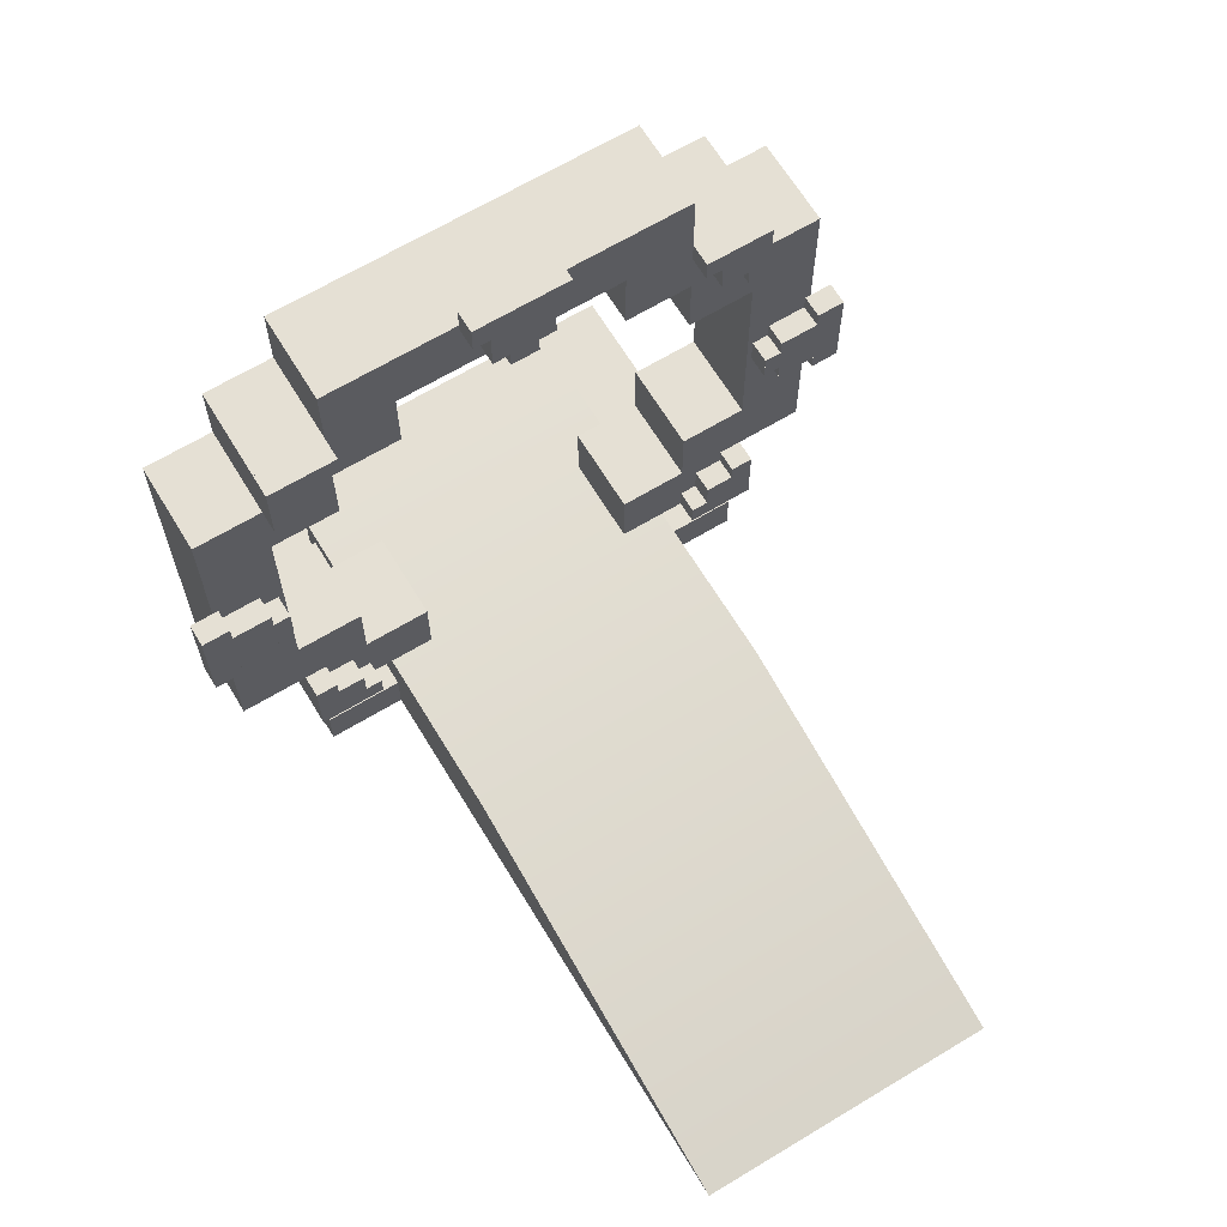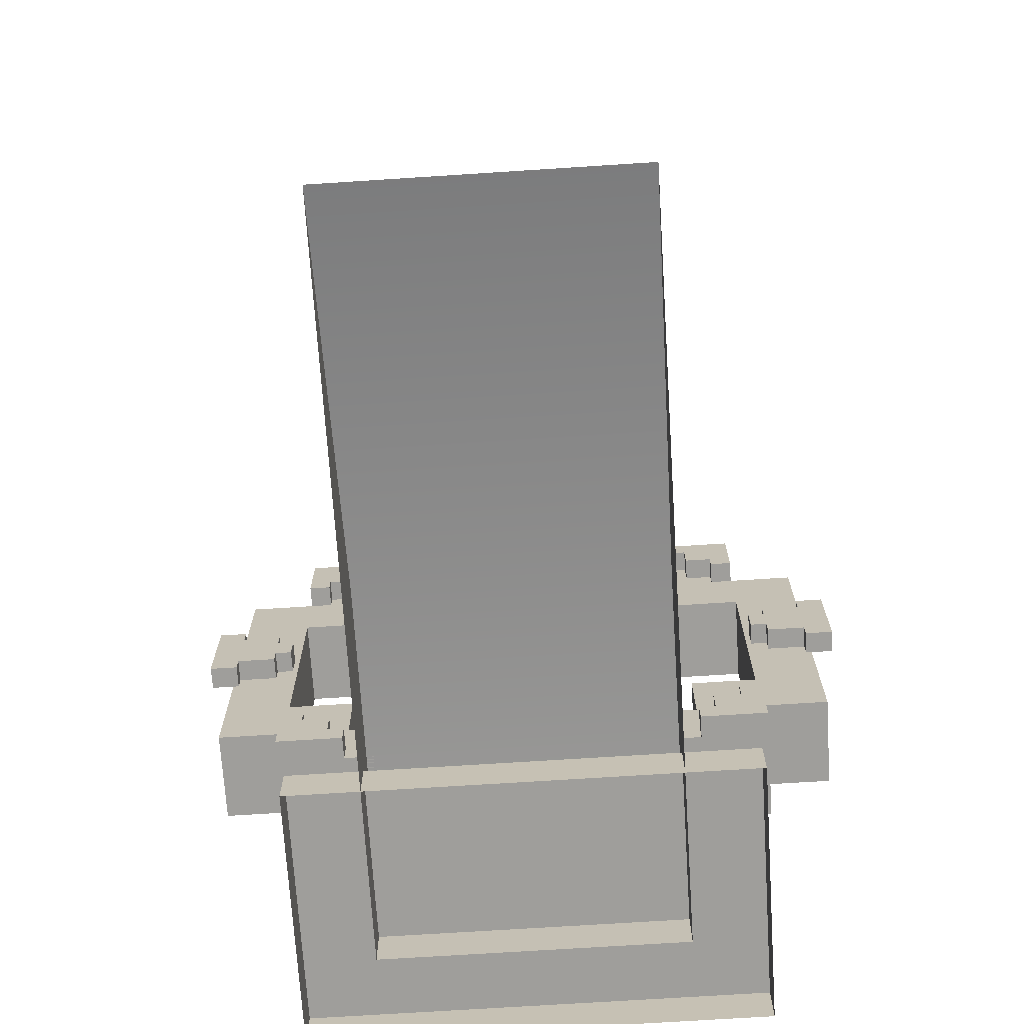
<metadata>
{"format":"obj","ext":"obj","renderer":"f3d","projection":"perspective","resolution":1024,"background":"white","views":[{"elev":65.8,"azim":58.8,"up":"+Z"},{"elev":-70.8,"azim":93.7,"up":"+Z"}]}
</metadata>
<code>
g PortalOrange
v -6.667 -3.75 4.75
v -6.667 -3.75 4
v -6.667 -4.5 4.75
v -6.667 -4.5 4
v -6.667 -5.25 4.75
v -6.667 -5.25 0.75
v -6.667 -4.5 1.5
v -6.667 -4.5 0.75
v -6.667 -3.75 0.75
v -6.667 -3.75 1.5
v -6.667 -3.75 0.75
v -6.667 -4.5 -3.052e-07
v -6.667 -4.5 0.75
v -6.667 -3 -3.052e-07
v -6.667 -3 0.75
v -6.667 -1.75 5.5
v -6.667 -3 5.5
v -6.667 -1.75 6.25
v -6.667 -3.75 6.25
v -6.667 -3.75 5.5
v -6.667 -3.75 4.75
v -6.667 -4.5 4.75
v -6.667 -4.5 5.5
v -6.667 -3.75 5.5
v -6.667 -3 4.75
v -6.667 -3 5.5
v -6.667 -3.75 6.25
v -6.667 -3.75 5.5
v -7.667 -3.75 5.5
v -7.667 -3.75 6.25
v -6.667 -3.75 5.5
v -6.667 -4.5 5.5
v -7.667 -4.5 5.5
v -7.667 -3.75 5.5
v -6.667 -4.5 5.5
v -6.667 -4.5 4.75
v -7.667 -4.5 4.75
v -7.667 -4.5 5.5
v -6.667 -4.5 4.75
v -6.667 -5.25 4.75
v -7.667 -4.5 4.75
v -7.667 -5.25 4.75
v -6.667 -3 -3.052e-07
v -6.667 -3 0.75
v -7.667 -3 0.75
v -7.667 -3 -3.052e-07
v -6.667 -3 0.75
v -6.667 -3.75 0.75
v -7.667 -3.75 0.75
v -7.667 -3 0.75
v -6.667 -3.75 0.75
v -6.667 -3.75 1.5
v -7.667 -3.75 1.5
v -7.667 -3.75 0.75
v -6.667 -3.75 1.5
v -6.667 -4.5 1.5
v -7.667 -3.75 1.5
v -7.667 -4.5 1.5
v -6.667 -4.5 1.5
v -6.667 -4.5 4
v -7.667 -4.5 1.5
v -7.667 -4.5 4
v -6.667 -3.75 4.75
v -6.667 -3 4.75
v -7.667 -3 4.75
v -7.667 -3.75 4.75
v -6.667 -3 4.75
v -6.667 -3 5.5
v -7.667 -3 5.5
v -7.667 -3 4.75
v -6.667 -1.75 5.5
v -7.667 -1.75 5.5
v -6.667 -3 5.5
v -7.667 -3 5.5
v -6.667 -4.5 4
v -6.667 -3.75 4
v -7.667 -4.5 4
v -7.667 -3.75 4
v -6.667 -3.75 4
v -6.667 -3.75 4.75
v -7.667 -3.75 4
v -7.667 -3.75 4.75
v -6.667 -1.75 6.25
v -7.667 -3.75 6.25
v -7.667 -1.75 6.25
v -6.667 -3.75 6.25
v -6.667 -5.25 4.75
v -6.667 -5.25 0.75
v -7.667 -5.25 4.75
v -7.667 -5.25 0.75
v -6.667 -3 -3.052e-07
v -7.667 -3 -3.052e-07
v -7.667 -4.5 -3.052e-07
v -6.667 -4.5 -3.052e-07
v -6.667 -4.5 -3.052e-07
v -7.667 -4.5 -3.052e-07
v -7.667 -4.5 0.75
v -6.667 -4.5 0.75
v -6.667 -4.5 0.75
v -7.667 -4.5 0.75
v -7.667 -5.25 0.75
v -6.667 -5.25 0.75
v -6.417 -5.5 3.281
v -6.417 -5.187 2.219
v -6.417 -5.5 2.219
v -6.417 -5.187 2.406
v -6.417 -5.187 3.094
v -6.417 -5.187 3.281
v -6.417 -4.75 2.406
v -6.417 -4.75 2.594
v -6.417 -4.75 2.906
v -6.417 -4.75 3.094
v -6.417 -4.562 2.594
v -6.417 -4.562 2.906
v -6.417 -5.498 2.219
v -6.667 -5.498 3.281
v -6.417 -5.498 3.281
v -6.667 -5.498 2.219
v -6.417 -5.185 2.219
v -6.667 -5.498 2.219
v -6.417 -5.498 2.219
v -6.667 -5.185 2.219
v -6.417 -5.498 3.281
v -6.667 -5.185 3.281
v -6.417 -5.185 3.281
v -6.667 -5.498 3.281
v -6.417 -5.185 3.094
v -6.667 -4.748 3.094
v -6.417 -4.748 3.094
v -6.667 -5.185 3.094
v -6.417 -4.748 2.406
v -6.667 -5.185 2.406
v -6.417 -5.185 2.406
v -6.667 -4.748 2.406
v -6.417 -4.748 2.906
v -6.667 -4.56 2.906
v -6.417 -4.56 2.906
v -6.667 -4.748 2.906
v -6.417 -4.56 2.906
v -6.667 -4.56 2.594
v -6.417 -4.56 2.594
v -6.667 -4.56 2.906
v -6.417 -4.56 2.594
v -6.667 -4.748 2.594
v -6.417 -4.748 2.594
v -6.667 -4.56 2.594
v -6.417 -5.185 3.281
v -6.667 -5.185 2.219
v -6.417 -5.185 2.219
v -6.667 -5.185 3.281
v -6.667 -4.748 2.406
v -6.417 -4.748 3.094
v -6.667 -4.748 3.094
v -6.417 -4.748 2.406
v -7.667 -3.75 4.75
v -7.667 -4.5 4.75
v -7.667 -3.75 4
v -7.667 -4.5 4
v -7.667 -5.25 4.75
v -7.667 -5.25 0.75
v -7.667 -4.5 1.5
v -7.667 -4.5 0.75
v -7.667 -3.75 0.75
v -7.667 -3.75 1.5
v -7.667 -3.75 0.75
v -7.667 -4.5 0.75
v -7.667 -4.5 -3.052e-07
v -7.667 -3 -3.052e-07
v -7.667 -3 0.75
v -7.667 -1.75 5.5
v -7.667 -1.75 6.25
v -7.667 -3 5.5
v -7.667 -3.75 6.25
v -7.667 -3.75 5.5
v -7.667 -3.75 4.75
v -7.667 -4.5 5.5
v -7.667 -4.5 4.75
v -7.667 -3.75 5.5
v -7.667 -3 4.75
v -7.667 -3 5.5
v -6.417 -4.25 4.75
v -6.417 -4.5 5.5
v -6.417 -4.25 4.938
v -6.417 -4.5 4.75
v -6.417 -3.938 4.938
v -6.417 -3.938 5.25
v -6.417 -3.75 5.25
v -6.417 -3.75 5.5
v -6.417 -4.25 4.75
v -6.667 -4.5 4.75
v -6.417 -4.5 4.75
v -6.667 -4.25 4.75
v -6.417 -4.25 4.938
v -6.667 -4.25 4.75
v -6.417 -4.25 4.75
v -6.667 -4.25 4.938
v -6.417 -3.938 4.938
v -6.667 -4.25 4.938
v -6.417 -4.25 4.938
v -6.667 -3.938 4.938
v -6.417 -3.938 5.25
v -6.667 -3.938 4.938
v -6.417 -3.938 4.938
v -6.667 -3.938 5.25
v -6.417 -3.75 5.25
v -6.667 -3.938 5.25
v -6.417 -3.938 5.25
v -6.667 -3.75 5.25
v -6.417 -3.75 5.5
v -6.667 -3.75 5.25
v -6.417 -3.75 5.25
v -6.667 -3.75 5.5
v -6.417 -4.5 4.75
v -6.667 -4.5 5.5
v -6.417 -4.5 5.5
v -6.667 -4.5 4.75
v -6.417 -4.5 5.5
v -6.667 -3.75 5.5
v -6.417 -3.75 5.5
v -6.667 -4.5 5.5
v -6.417 -3.75 0.2504
v -6.417 -4.5 1.526e-07
v -6.417 -3.937 0.2504
v -6.417 -3.75 1.526e-07
v -6.417 -3.937 0.5625
v -6.417 -4.25 0.5625
v -6.417 -4.25 0.75
v -6.417 -4.5 0.75
v -6.417 -3.75 0.2504
v -6.667 -3.75 1.526e-07
v -6.417 -3.75 1.526e-07
v -6.667 -3.75 0.2504
v -6.417 -3.937 0.2504
v -6.667 -3.75 0.2504
v -6.417 -3.75 0.2504
v -6.667 -3.937 0.2504
v -6.417 -3.937 0.5625
v -6.667 -3.937 0.2504
v -6.417 -3.937 0.2504
v -6.667 -3.937 0.5625
v -6.417 -4.25 0.5625
v -6.667 -3.937 0.5625
v -6.417 -3.937 0.5625
v -6.667 -4.25 0.5625
v -6.417 -4.25 0.75
v -6.667 -4.25 0.5625
v -6.417 -4.25 0.5625
v -6.667 -4.25 0.75
v -6.417 -4.5 0.75
v -6.667 -4.25 0.75
v -6.417 -4.25 0.75
v -6.667 -4.5 0.75
v -6.417 -3.75 1.526e-07
v -6.667 -4.5 1.526e-07
v -6.417 -4.5 1.526e-07
v -6.667 -3.75 1.526e-07
v -6.417 -4.5 1.526e-07
v -6.667 -4.5 0.75
v -6.417 -4.5 0.75
v -6.667 -4.5 1.526e-07
v -6.667 0.25 4.75
v -6.667 1 4.75
v -6.667 0.25 4
v -6.667 1 4
v -6.667 1.75 4.75
v -6.667 1.75 0.75
v -6.667 1 1.5
v -6.667 1 0.75
v -6.667 0.25 0.75
v -6.667 0.25 1.5
v -6.667 0.25 0.75
v -6.667 1 0.75
v -6.667 1 -3.052e-07
v -6.667 -0.5 -3.052e-07
v -6.667 -0.5 0.75
v -6.667 -1.75 5.5
v -6.667 -1.75 6.25
v -6.667 -0.5 5.5
v -6.667 0.25 6.25
v -6.667 0.25 5.5
v -6.667 0.25 4.75
v -6.667 1 5.5
v -6.667 1 4.75
v -6.667 0.25 5.5
v -6.667 -0.5 4.75
v -6.667 -0.5 5.5
v -6.667 0.25 6.25
v -7.667 0.25 5.5
v -6.667 0.25 5.5
v -7.667 0.25 6.25
v -6.667 0.25 5.5
v -7.667 1 5.5
v -6.667 1 5.5
v -7.667 0.25 5.5
v -6.667 1 5.5
v -7.667 1 4.75
v -6.667 1 4.75
v -7.667 1 5.5
v -6.667 1 4.75
v -7.667 1 4.75
v -6.667 1.75 4.75
v -7.667 1.75 4.75
v -6.667 -0.5 -3.052e-07
v -7.667 -0.5 0.75
v -6.667 -0.5 0.75
v -7.667 -0.5 -3.052e-07
v -6.667 -0.5 0.75
v -7.667 0.25 0.75
v -6.667 0.25 0.75
v -7.667 -0.5 0.75
v -6.667 0.25 0.75
v -7.667 0.25 1.5
v -6.667 0.25 1.5
v -7.667 0.25 0.75
v -6.667 0.25 1.5
v -7.667 0.25 1.5
v -6.667 1 1.5
v -7.667 1 1.5
v -6.667 1 1.5
v -7.667 1 1.5
v -6.667 1 4
v -7.667 1 4
v -6.667 0.25 4.75
v -7.667 -0.5 4.75
v -6.667 -0.5 4.75
v -7.667 0.25 4.75
v -6.667 -0.5 4.75
v -7.667 -0.5 5.5
v -6.667 -0.5 5.5
v -7.667 -0.5 4.75
v -6.667 -1.75 5.5
v -6.667 -0.5 5.5
v -7.667 -1.75 5.5
v -7.667 -0.5 5.5
v -6.667 1 4
v -7.667 1 4
v -6.667 0.25 4
v -7.667 0.25 4
v -6.667 0.25 4
v -7.667 0.25 4
v -6.667 0.25 4.75
v -7.667 0.25 4.75
v -6.667 -1.75 6.25
v -7.667 -1.75 6.25
v -7.667 0.25 6.25
v -6.667 0.25 6.25
v -6.667 1.75 4.75
v -7.667 1.75 4.75
v -6.667 1.75 0.75
v -7.667 1.75 0.75
v -6.667 -0.5 -3.052e-07
v -7.667 1 -3.052e-07
v -7.667 -0.5 -3.052e-07
v -6.667 1 -3.052e-07
v -6.667 1 -3.052e-07
v -7.667 1 0.75
v -7.667 1 -3.052e-07
v -6.667 1 0.75
v -6.667 1 0.75
v -7.667 1.75 0.75
v -7.667 1 0.75
v -6.667 1.75 0.75
v -6.417 2 3.281
v -6.417 1.687 3.094
v -6.417 1.687 3.281
v -6.417 1.687 2.406
v -6.417 1.687 2.219
v -6.417 2 2.219
v -6.417 1.25 2.406
v -6.417 1.25 2.594
v -6.417 1.25 2.906
v -6.417 1.25 3.094
v -6.417 1.062 2.594
v -6.417 1.062 2.906
v -6.417 1.998 2.219
v -6.667 1.998 3.281
v -6.667 1.998 2.219
v -6.417 1.998 3.281
v -6.417 1.685 2.219
v -6.667 1.998 2.219
v -6.667 1.685 2.219
v -6.417 1.998 2.219
v -6.417 1.998 3.281
v -6.667 1.685 3.281
v -6.667 1.998 3.281
v -6.417 1.685 3.281
v -6.417 1.685 3.094
v -6.667 1.248 3.094
v -6.667 1.685 3.094
v -6.417 1.248 3.094
v -6.417 1.248 2.406
v -6.667 1.685 2.406
v -6.667 1.248 2.406
v -6.417 1.685 2.406
v -6.417 1.248 2.906
v -6.667 1.06 2.906
v -6.667 1.248 2.906
v -6.417 1.06 2.906
v -6.417 1.06 2.906
v -6.667 1.06 2.594
v -6.667 1.06 2.906
v -6.417 1.06 2.594
v -6.417 1.06 2.594
v -6.667 1.248 2.594
v -6.667 1.06 2.594
v -6.417 1.248 2.594
v -6.417 1.685 3.281
v -6.667 1.685 2.219
v -6.667 1.685 3.281
v -6.417 1.685 2.219
v -6.667 1.248 2.406
v -6.417 1.248 3.094
v -6.417 1.248 2.406
v -6.667 1.248 3.094
v -7.667 0.25 4.75
v -7.667 0.25 4
v -7.667 1 4.75
v -7.667 1 4
v -7.667 1.75 4.75
v -7.667 1.75 0.75
v -7.667 1 1.5
v -7.667 1 0.75
v -7.667 0.25 0.75
v -7.667 0.25 1.5
v -7.667 0.25 0.75
v -7.667 1 -3.052e-07
v -7.667 1 0.75
v -7.667 -0.5 -3.052e-07
v -7.667 -0.5 0.75
v -7.667 -1.75 5.5
v -7.667 -0.5 5.5
v -7.667 -1.75 6.25
v -7.667 0.25 6.25
v -7.667 0.25 5.5
v -7.667 0.25 4.75
v -7.667 1 4.75
v -7.667 1 5.5
v -7.667 0.25 5.5
v -7.667 -0.5 4.75
v -7.667 -0.5 5.5
v -6.417 0.7496 4.75
v -6.417 1 5.5
v -6.417 1 4.75
v -6.417 0.7496 4.938
v -6.417 0.4375 4.938
v -6.417 0.4375 5.25
v -6.417 0.25 5.25
v -6.417 0.25 5.5
v -6.417 0.7496 4.75
v -6.667 1 4.75
v -6.667 0.7496 4.75
v -6.417 1 4.75
v -6.417 0.7496 4.938
v -6.667 0.7496 4.75
v -6.667 0.7496 4.938
v -6.417 0.7496 4.75
v -6.417 0.4375 4.938
v -6.667 0.7496 4.938
v -6.667 0.4375 4.938
v -6.417 0.7496 4.938
v -6.417 0.4375 5.25
v -6.667 0.4375 4.938
v -6.667 0.4375 5.25
v -6.417 0.4375 4.938
v -6.417 0.25 5.25
v -6.667 0.4375 5.25
v -6.667 0.25 5.25
v -6.417 0.4375 5.25
v -6.417 0.25 5.5
v -6.667 0.25 5.25
v -6.667 0.25 5.5
v -6.417 0.25 5.25
v -6.417 1 4.75
v -6.667 1 5.5
v -6.667 1 4.75
v -6.417 1 5.5
v -6.417 1 5.5
v -6.667 0.25 5.5
v -6.667 1 5.5
v -6.417 0.25 5.5
v -6.417 0.2499 0.2504
v -6.417 0.9999 1.526e-07
v -6.417 0.2499 1.526e-07
v -6.417 0.4374 0.2504
v -6.417 0.4374 0.5625
v -6.417 0.75 0.5625
v -6.417 0.75 0.75
v -6.417 0.9999 0.75
v -6.417 0.2499 0.2504
v -6.667 0.2499 1.526e-07
v -6.667 0.2499 0.2504
v -6.417 0.2499 1.526e-07
v -6.417 0.4374 0.2504
v -6.667 0.2499 0.2504
v -6.667 0.4374 0.2504
v -6.417 0.2499 0.2504
v -6.417 0.4374 0.5625
v -6.667 0.4374 0.2504
v -6.667 0.4374 0.5625
v -6.417 0.4374 0.2504
v -6.417 0.75 0.5625
v -6.667 0.4374 0.5625
v -6.667 0.75 0.5625
v -6.417 0.4374 0.5625
v -6.417 0.75 0.75
v -6.667 0.75 0.5625
v -6.667 0.75 0.75
v -6.417 0.75 0.5625
v -6.417 0.9999 0.75
v -6.667 0.75 0.75
v -6.667 0.9999 0.75
v -6.417 0.75 0.75
v -6.417 0.2499 1.526e-07
v -6.667 0.9999 1.526e-07
v -6.667 0.2499 1.526e-07
v -6.417 0.9999 1.526e-07
v -6.417 0.9999 1.526e-07
v -6.667 0.9999 0.75
v -6.667 0.9999 1.526e-07
v -6.417 0.9999 0.75
v -6.417 -2.281 6.498
v -6.417 -2.094 6.185
v -6.417 -2.281 6.185
v -6.417 -1.406 6.185
v -6.417 -1.219 6.185
v -6.417 -1.219 6.498
v -6.417 -1.406 5.748
v -6.417 -1.594 5.748
v -6.417 -1.906 5.748
v -6.417 -2.094 5.748
v -6.417 -1.594 5.56
v -6.417 -1.906 5.56
v -6.417 -2.281 6.498
v -6.667 -1.219 6.498
v -6.417 -1.219 6.498
v -6.667 -2.281 6.498
v -6.417 -2.281 6.185
v -6.667 -2.281 6.498
v -6.417 -2.281 6.498
v -6.667 -2.281 6.185
v -6.417 -1.219 6.498
v -6.667 -1.219 6.185
v -6.417 -1.219 6.185
v -6.667 -1.219 6.498
v -6.417 -1.406 6.185
v -6.667 -1.406 5.748
v -6.417 -1.406 5.748
v -6.667 -1.406 6.185
v -6.417 -2.094 5.748
v -6.667 -2.094 6.185
v -6.417 -2.094 6.185
v -6.667 -2.094 5.748
v -6.417 -1.594 5.748
v -6.667 -1.594 5.56
v -6.417 -1.594 5.56
v -6.667 -1.594 5.748
v -6.417 -1.594 5.56
v -6.667 -1.906 5.56
v -6.417 -1.906 5.56
v -6.667 -1.594 5.56
v -6.417 -1.906 5.56
v -6.667 -1.906 5.748
v -6.417 -1.906 5.748
v -6.667 -1.906 5.56
v -6.417 -1.219 6.185
v -6.667 -2.281 6.185
v -6.417 -2.281 6.185
v -6.667 -1.219 6.185
v -6.667 -2.094 5.748
v -6.417 -1.406 5.748
v -6.667 -1.406 5.748
v -6.417 -2.094 5.748
v -6.667 -5.185 3.281
v -6.667 -5.498 2.219
v -6.667 -5.185 2.219
v -6.667 -5.498 3.281
v -6.667 -1.219 6.185
v -6.667 -2.281 6.498
v -6.667 -2.281 6.185
v -6.667 -1.219 6.498
v -6.667 1.998 3.281
v -6.667 1.685 2.219
v -6.667 1.998 2.219
v -6.667 1.685 3.281
v -4.667 -3.052e-07 0
v -4.667 -3.5 0
v -8.667 -4.578e-07 0
v 0 0 -1
v -6.104e-07 -3.5 -1
v -8.667 -3.5 0
v -6.104e-07 -3.5 -1
v -8.667 -3.5 -1
v -4.667 -3.5 0
v -8.667 -3.5 0
v -8.667 -4.578e-07 -1
v -8.667 -3.5 0
v -8.667 -3.5 -1
v -8.667 -4.578e-07 0
v 0 0 -1
v -4.667 -3.052e-07 0
v -8.667 -4.578e-07 -1
v -8.667 -4.578e-07 0
v -9.665 0.8761 -0.5
v -9.667 0.8761 -1
v -6.607 0.8761 -1
v -6.606 0.8761 -0.5
v -9.665 -1.75 -0.5
v -9.665 0.8761 -0.5
v -6.606 0.8761 -0.5
v -6.606 -1.75 -0.5
v -9.665 -4.376 -0.5
v -6.606 -4.376 -0.5
v -6.607 -4.376 -1
v -9.667 -4.376 -1
v -9.665 -1.75 -0.5
v -6.606 -1.75 -0.5
v -6.606 -4.376 -0.5
v -9.665 -4.376 -0.5
v -9.667 -4.376 -1
v -9.667 0.8761 -1
v -9.665 -1.75 -0.5
v -9.665 -4.376 -0.5
v -9.665 0.8761 -0.5
v -6.607 -4.376 -1
v -6.606 -1.75 -0.5
v -6.607 0.8761 -1
v -6.606 -4.376 -0.5
v -6.606 0.8761 -0.5
g PortalOrange_0
f 3 2 1
f 3 4 2
f 3 5 4
f 5 6 4
f 6 7 4
f 6 8 7
f 8 9 7
f 9 10 7
f 13 12 11
f 12 14 11
f 14 15 11
f 18 17 16
f 18 19 17
f 19 20 17
f 23 22 21
f 24 23 21
f 24 21 25
f 24 25 26
f 29 28 27
f 27 30 29
f 33 32 31
f 31 34 33
f 37 36 35
f 35 38 37
f 41 40 39
f 41 42 40
f 45 44 43
f 43 46 45
f 49 48 47
f 47 50 49
f 53 52 51
f 51 54 53
f 57 56 55
f 57 58 56
f 61 60 59
f 61 62 60
f 65 64 63
f 63 66 65
f 69 68 67
f 67 70 69
f 73 72 71
f 73 74 72
f 77 76 75
f 77 78 76
f 81 80 79
f 81 82 80
f 85 84 83
f 84 86 83
f 89 88 87
f 89 90 88
f 93 92 91
f 93 91 94
f 97 96 95
f 97 95 98
f 101 100 99
f 101 99 102
f 105 104 103
f 104 106 103
f 106 107 103
f 107 108 103
f 106 109 107
f 109 110 107
f 110 111 107
f 111 112 107
f 110 113 111
f 114 111 113
f 117 116 115
f 118 115 116
f 121 120 119
f 122 119 120
f 125 124 123
f 126 123 124
f 129 128 127
f 130 127 128
f 133 132 131
f 134 131 132
f 137 136 135
f 138 135 136
f 141 140 139
f 142 139 140
f 145 144 143
f 146 143 144
f 149 148 147
f 150 147 148
f 153 152 151
f 154 151 152
f 157 156 155
f 158 156 157
f 159 156 158
f 160 159 158
f 161 160 158
f 162 160 161
f 163 162 161
f 164 163 161
f 167 166 165
f 168 167 165
f 169 168 165
f 172 171 170
f 173 171 172
f 174 173 172
f 177 176 175
f 176 178 175
f 175 178 179
f 179 178 180
f 183 182 181
f 184 181 182
f 185 182 183
f 186 182 185
f 186 187 182
f 188 182 187
f 191 190 189
f 192 189 190
f 195 194 193
f 196 193 194
f 199 198 197
f 200 197 198
f 203 202 201
f 204 201 202
f 207 206 205
f 208 205 206
f 211 210 209
f 212 209 210
f 215 214 213
f 216 213 214
f 219 218 217
f 220 217 218
f 223 222 221
f 224 221 222
f 225 222 223
f 226 222 225
f 226 227 222
f 228 222 227
f 231 230 229
f 232 229 230
f 235 234 233
f 236 233 234
f 239 238 237
f 240 237 238
f 243 242 241
f 244 241 242
f 247 246 245
f 248 245 246
f 251 250 249
f 252 249 250
f 255 254 253
f 256 253 254
f 259 258 257
f 260 257 258
f 263 262 261
f 264 262 263
f 265 262 264
f 266 265 264
f 267 266 264
f 268 266 267
f 269 268 267
f 270 269 267
f 273 272 271
f 274 273 271
f 275 274 271
f 278 277 276
f 279 277 278
f 280 279 278
f 283 282 281
f 282 284 281
f 281 284 285
f 285 284 286
f 289 288 287
f 290 287 288
f 293 292 291
f 294 291 292
f 297 296 295
f 298 295 296
f 301 300 299
f 302 300 301
f 305 304 303
f 306 303 304
f 309 308 307
f 310 307 308
f 313 312 311
f 314 311 312
f 317 316 315
f 318 316 317
f 321 320 319
f 322 320 321
f 325 324 323
f 326 323 324
f 329 328 327
f 330 327 328
f 333 332 331
f 334 332 333
f 337 336 335
f 338 336 337
f 341 340 339
f 342 340 341
f 345 344 343
f 346 345 343
f 349 348 347
f 350 348 349
f 353 352 351
f 351 352 354
f 357 356 355
f 355 356 358
f 361 360 359
f 359 360 362
f 365 364 363
f 364 366 363
f 366 367 363
f 367 368 363
f 369 366 364
f 370 369 364
f 371 370 364
f 372 371 364
f 370 371 373
f 374 373 371
f 377 376 375
f 378 375 376
f 381 380 379
f 382 379 380
f 385 384 383
f 386 383 384
f 389 388 387
f 390 387 388
f 393 392 391
f 394 391 392
f 397 396 395
f 398 395 396
f 401 400 399
f 402 399 400
f 405 404 403
f 406 403 404
f 409 408 407
f 410 407 408
f 413 412 411
f 414 411 412
f 417 416 415
f 417 418 416
f 417 419 418
f 419 420 418
f 420 421 418
f 420 422 421
f 422 423 421
f 423 424 421
f 427 426 425
f 426 428 425
f 428 429 425
f 432 431 430
f 432 433 431
f 433 434 431
f 437 436 435
f 438 437 435
f 438 435 439
f 438 439 440
f 443 442 441
f 444 441 442
f 442 445 444
f 442 446 445
f 446 442 447
f 448 447 442
f 451 450 449
f 452 449 450
f 455 454 453
f 456 453 454
f 459 458 457
f 460 457 458
f 463 462 461
f 464 461 462
f 467 466 465
f 468 465 466
f 471 470 469
f 472 469 470
f 475 474 473
f 476 473 474
f 479 478 477
f 480 477 478
f 483 482 481
f 484 481 482
f 482 485 484
f 482 486 485
f 486 482 487
f 488 487 482
f 491 490 489
f 492 489 490
f 495 494 493
f 496 493 494
f 499 498 497
f 500 497 498
f 503 502 501
f 504 501 502
f 507 506 505
f 508 505 506
f 511 510 509
f 512 509 510
f 515 514 513
f 516 513 514
f 519 518 517
f 520 517 518
f 523 522 521
f 522 524 521
f 524 525 521
f 525 526 521
f 527 524 522
f 528 527 522
f 529 528 522
f 530 529 522
f 528 529 531
f 532 531 529
f 535 534 533
f 536 533 534
f 539 538 537
f 540 537 538
f 543 542 541
f 544 541 542
f 547 546 545
f 548 545 546
f 551 550 549
f 552 549 550
f 555 554 553
f 556 553 554
f 559 558 557
f 560 557 558
f 563 562 561
f 564 561 562
f 567 566 565
f 568 565 566
f 571 570 569
f 572 569 570
f 575 574 573
f 576 573 574
f 579 578 577
f 580 577 578
f 583 582 581
f 584 581 582
f 587 586 585
f 585 586 588
f 589 588 586
f 590 586 587
f 593 592 591
f 594 592 593
f 597 596 595
f 598 595 596
f 601 600 599
f 601 602 600
f 605 604 603
f 606 605 603
f 609 608 607
f 610 609 607
f 613 612 611
f 614 613 611
f 617 616 615
f 618 617 615
f 621 620 619
f 622 621 619
f 623 620 621
f 626 625 624
f 625 627 624
f 626 628 625

</code>
